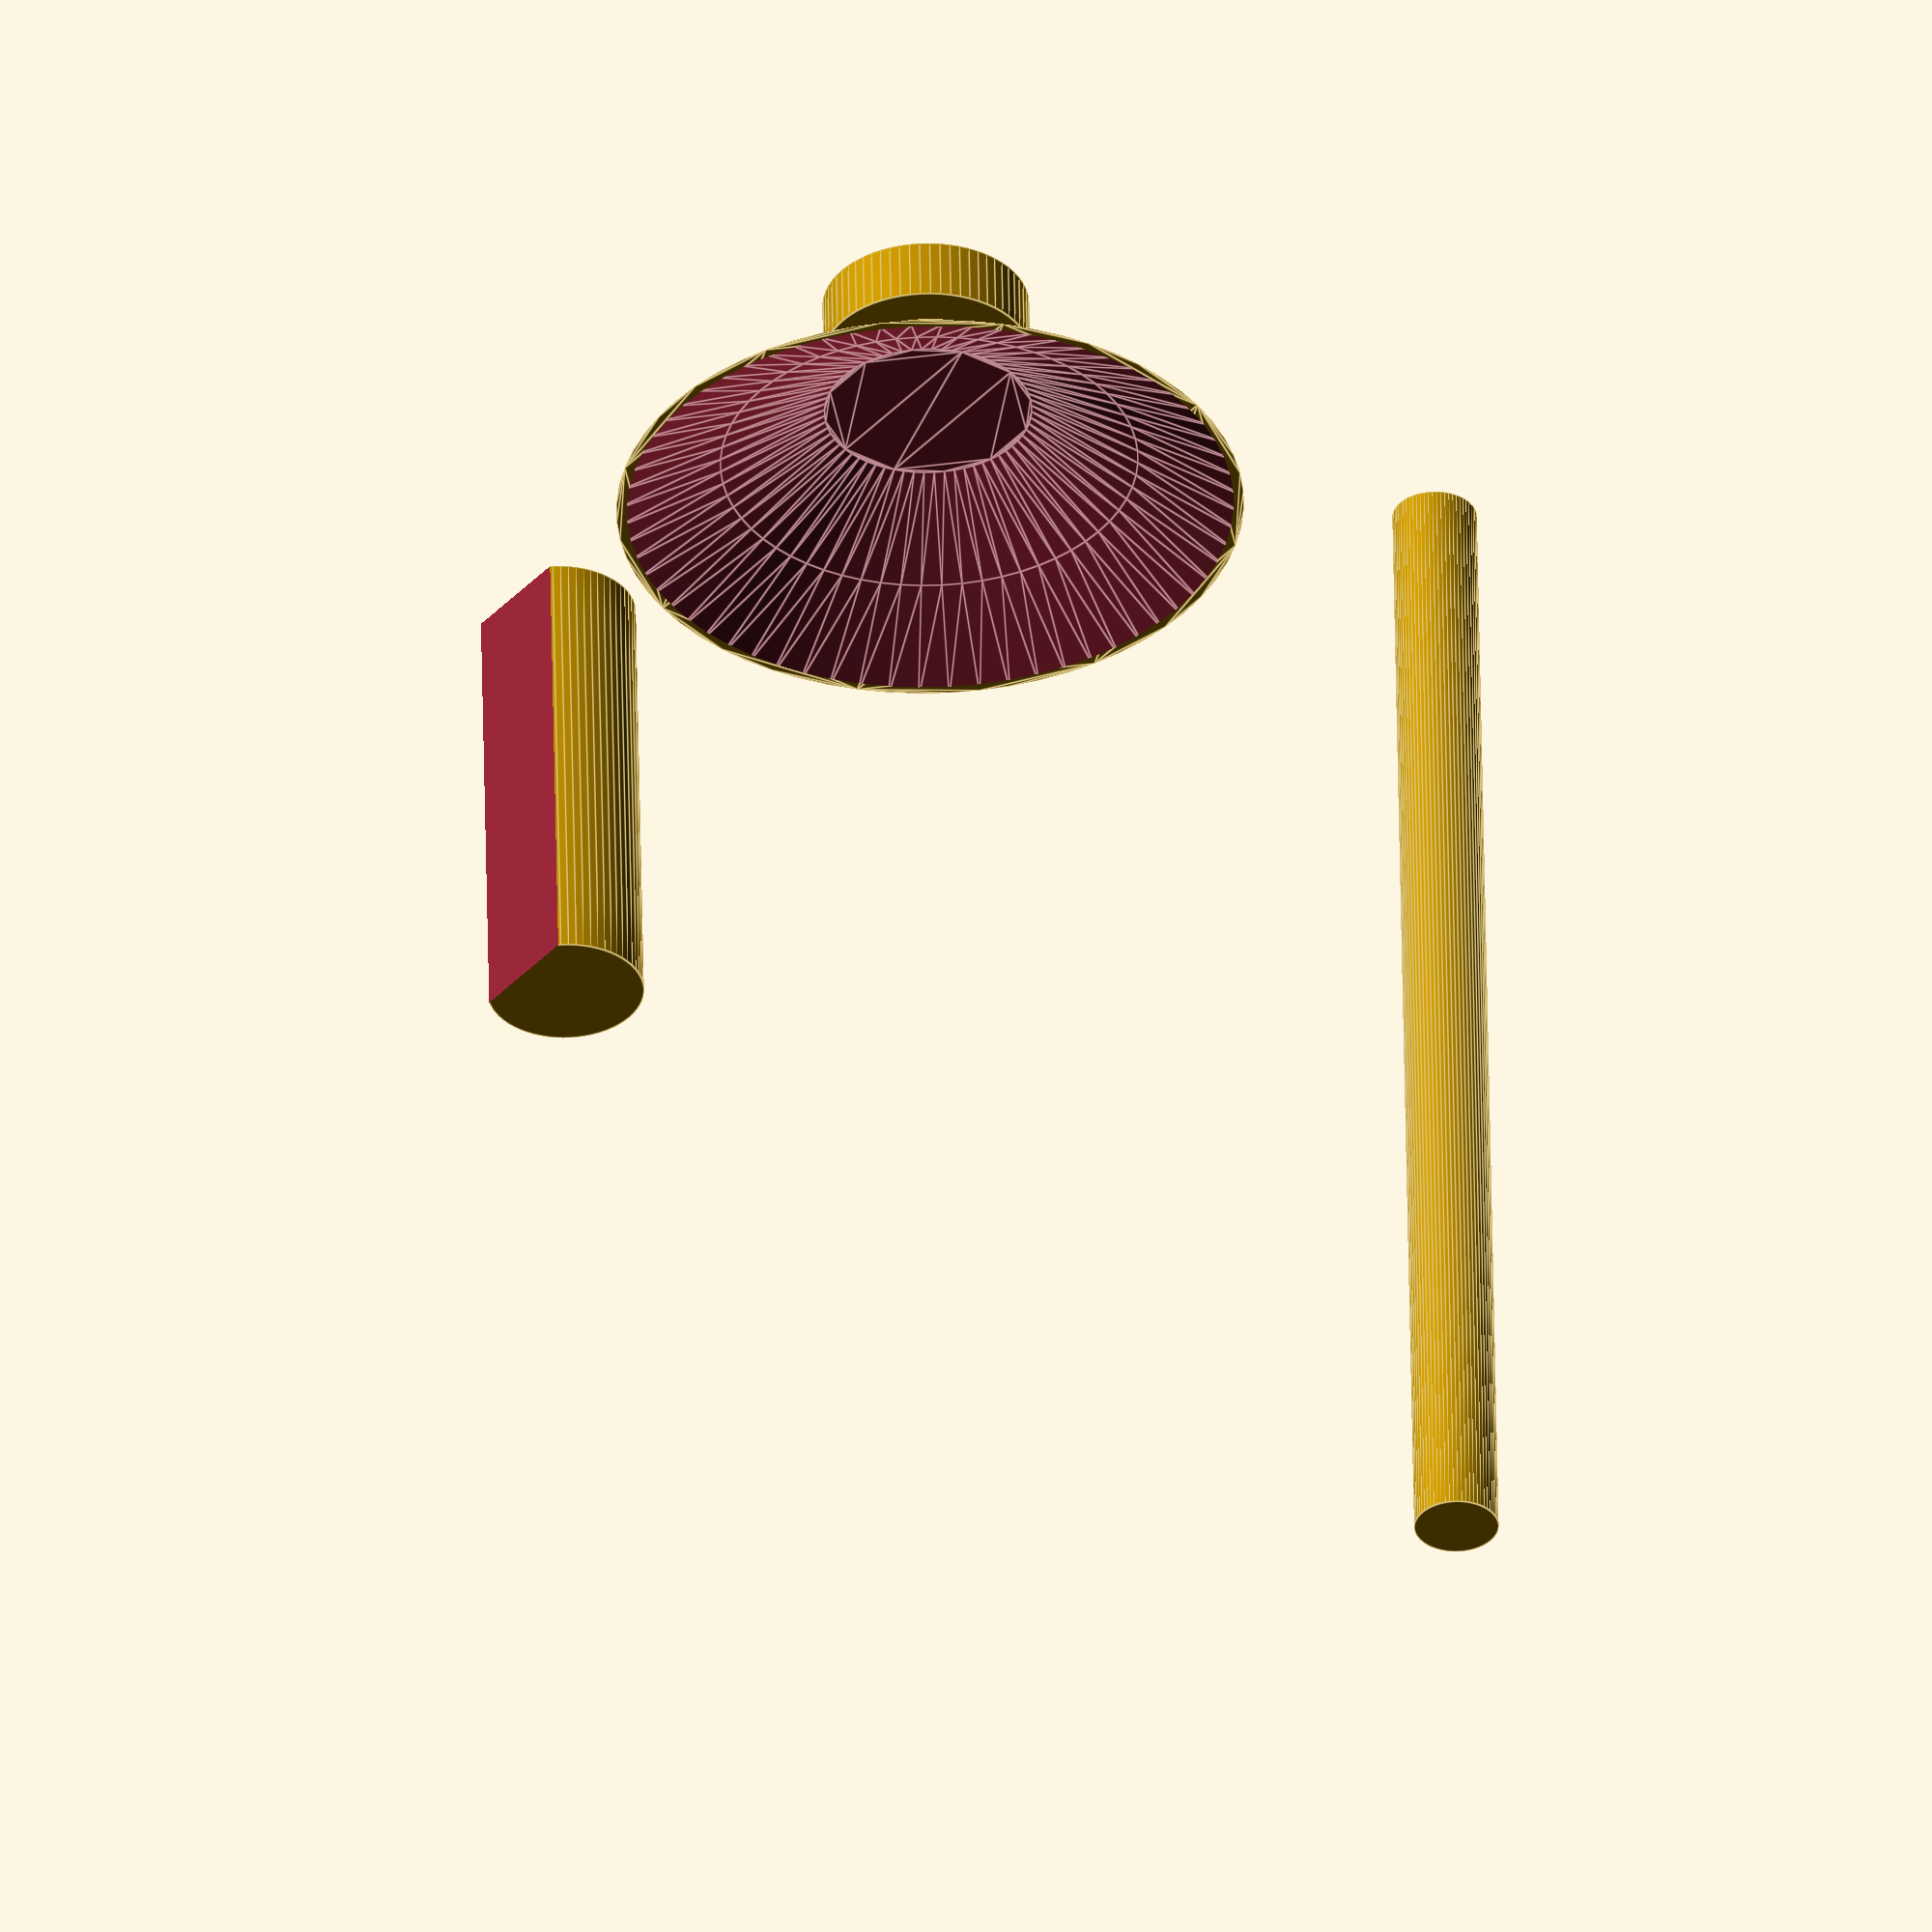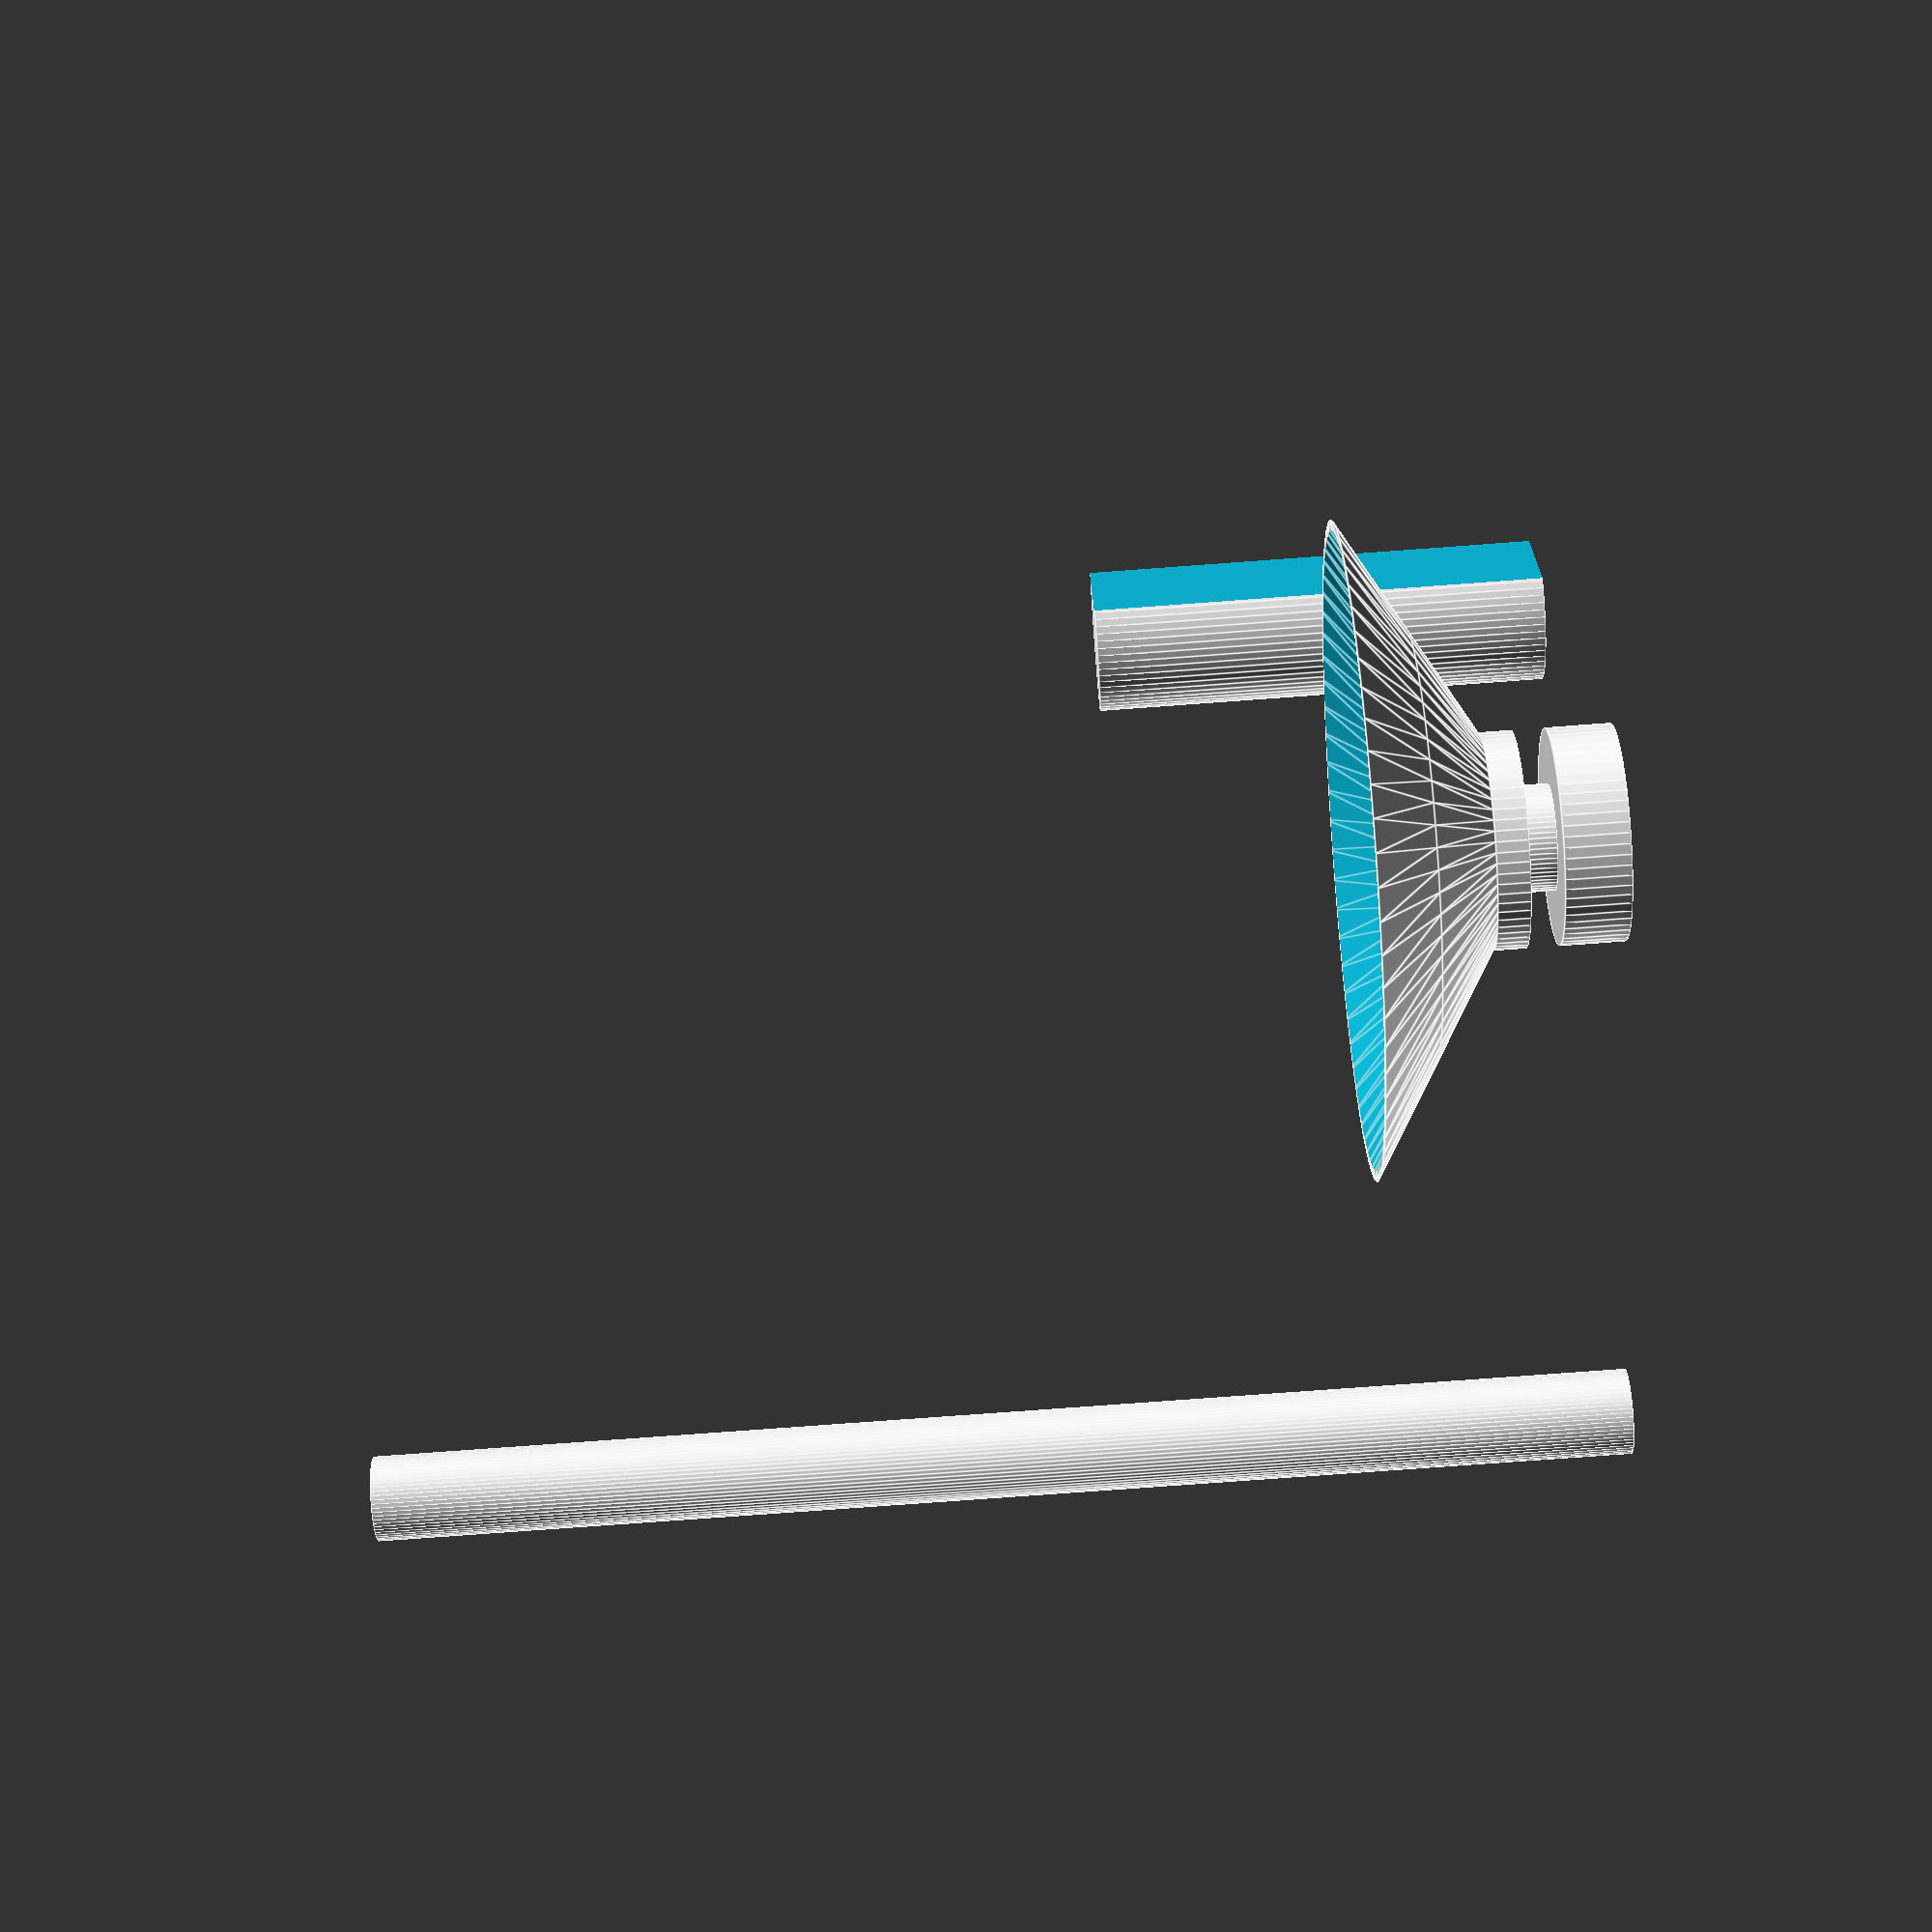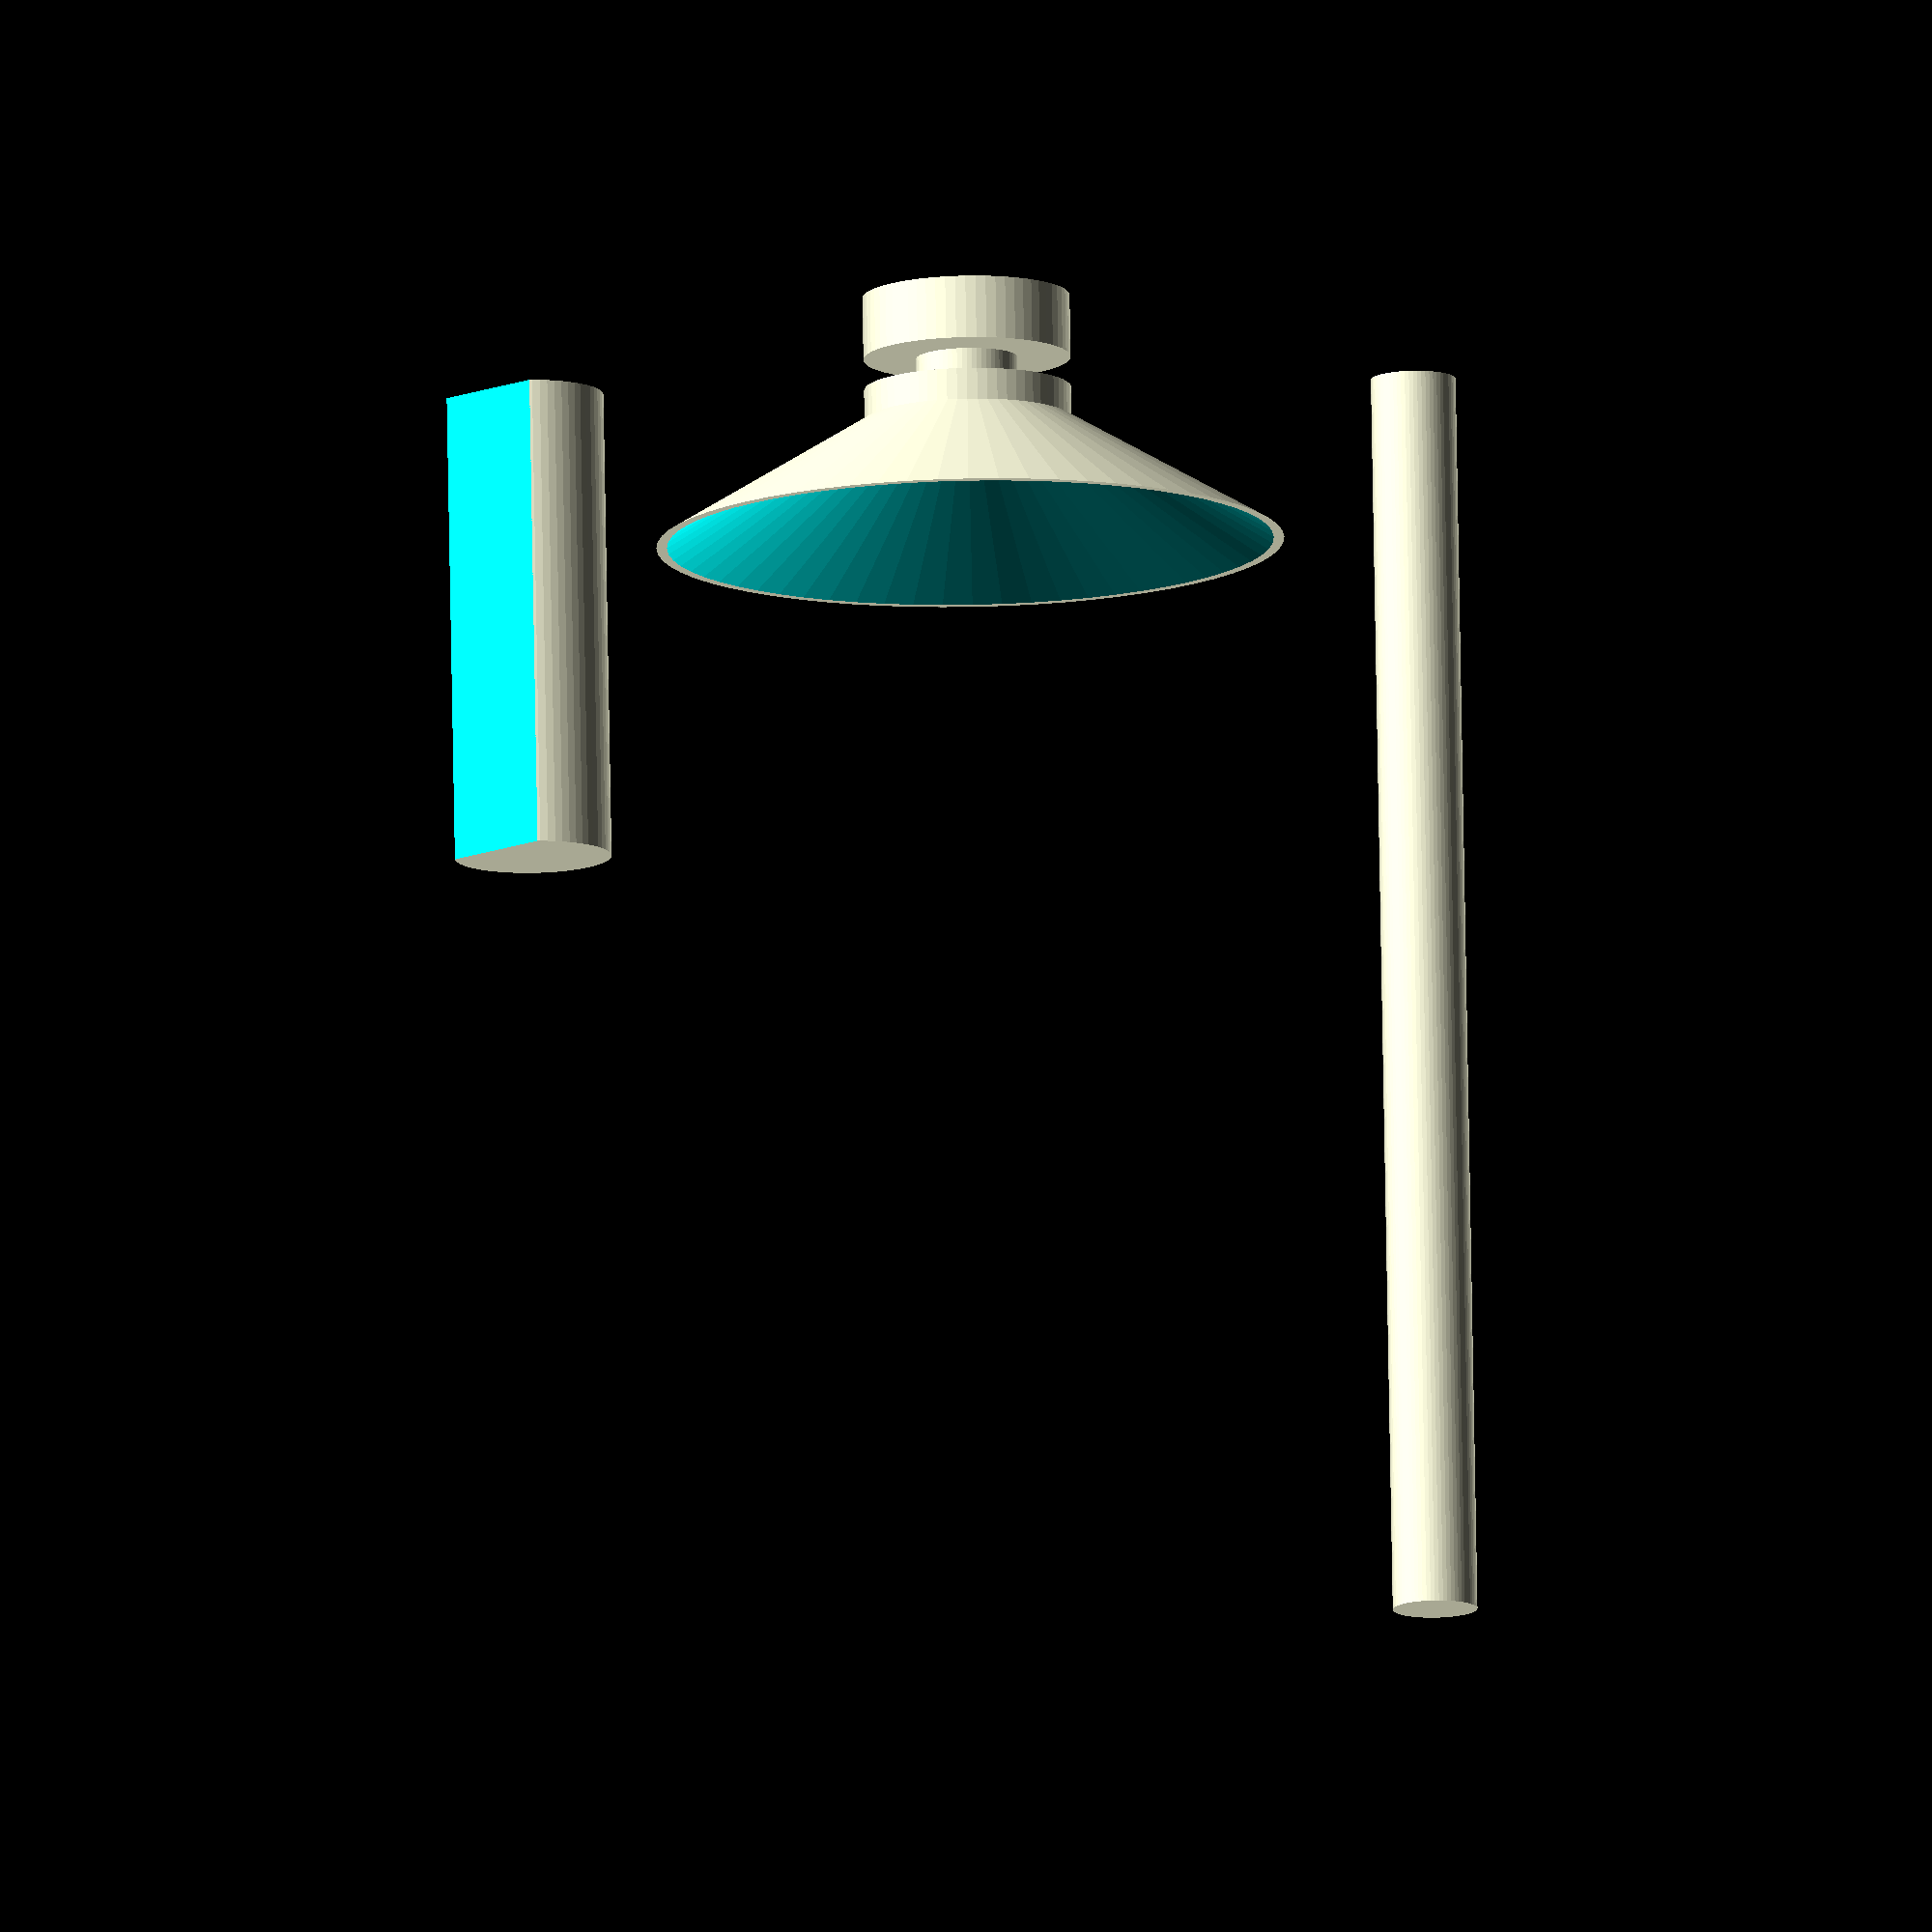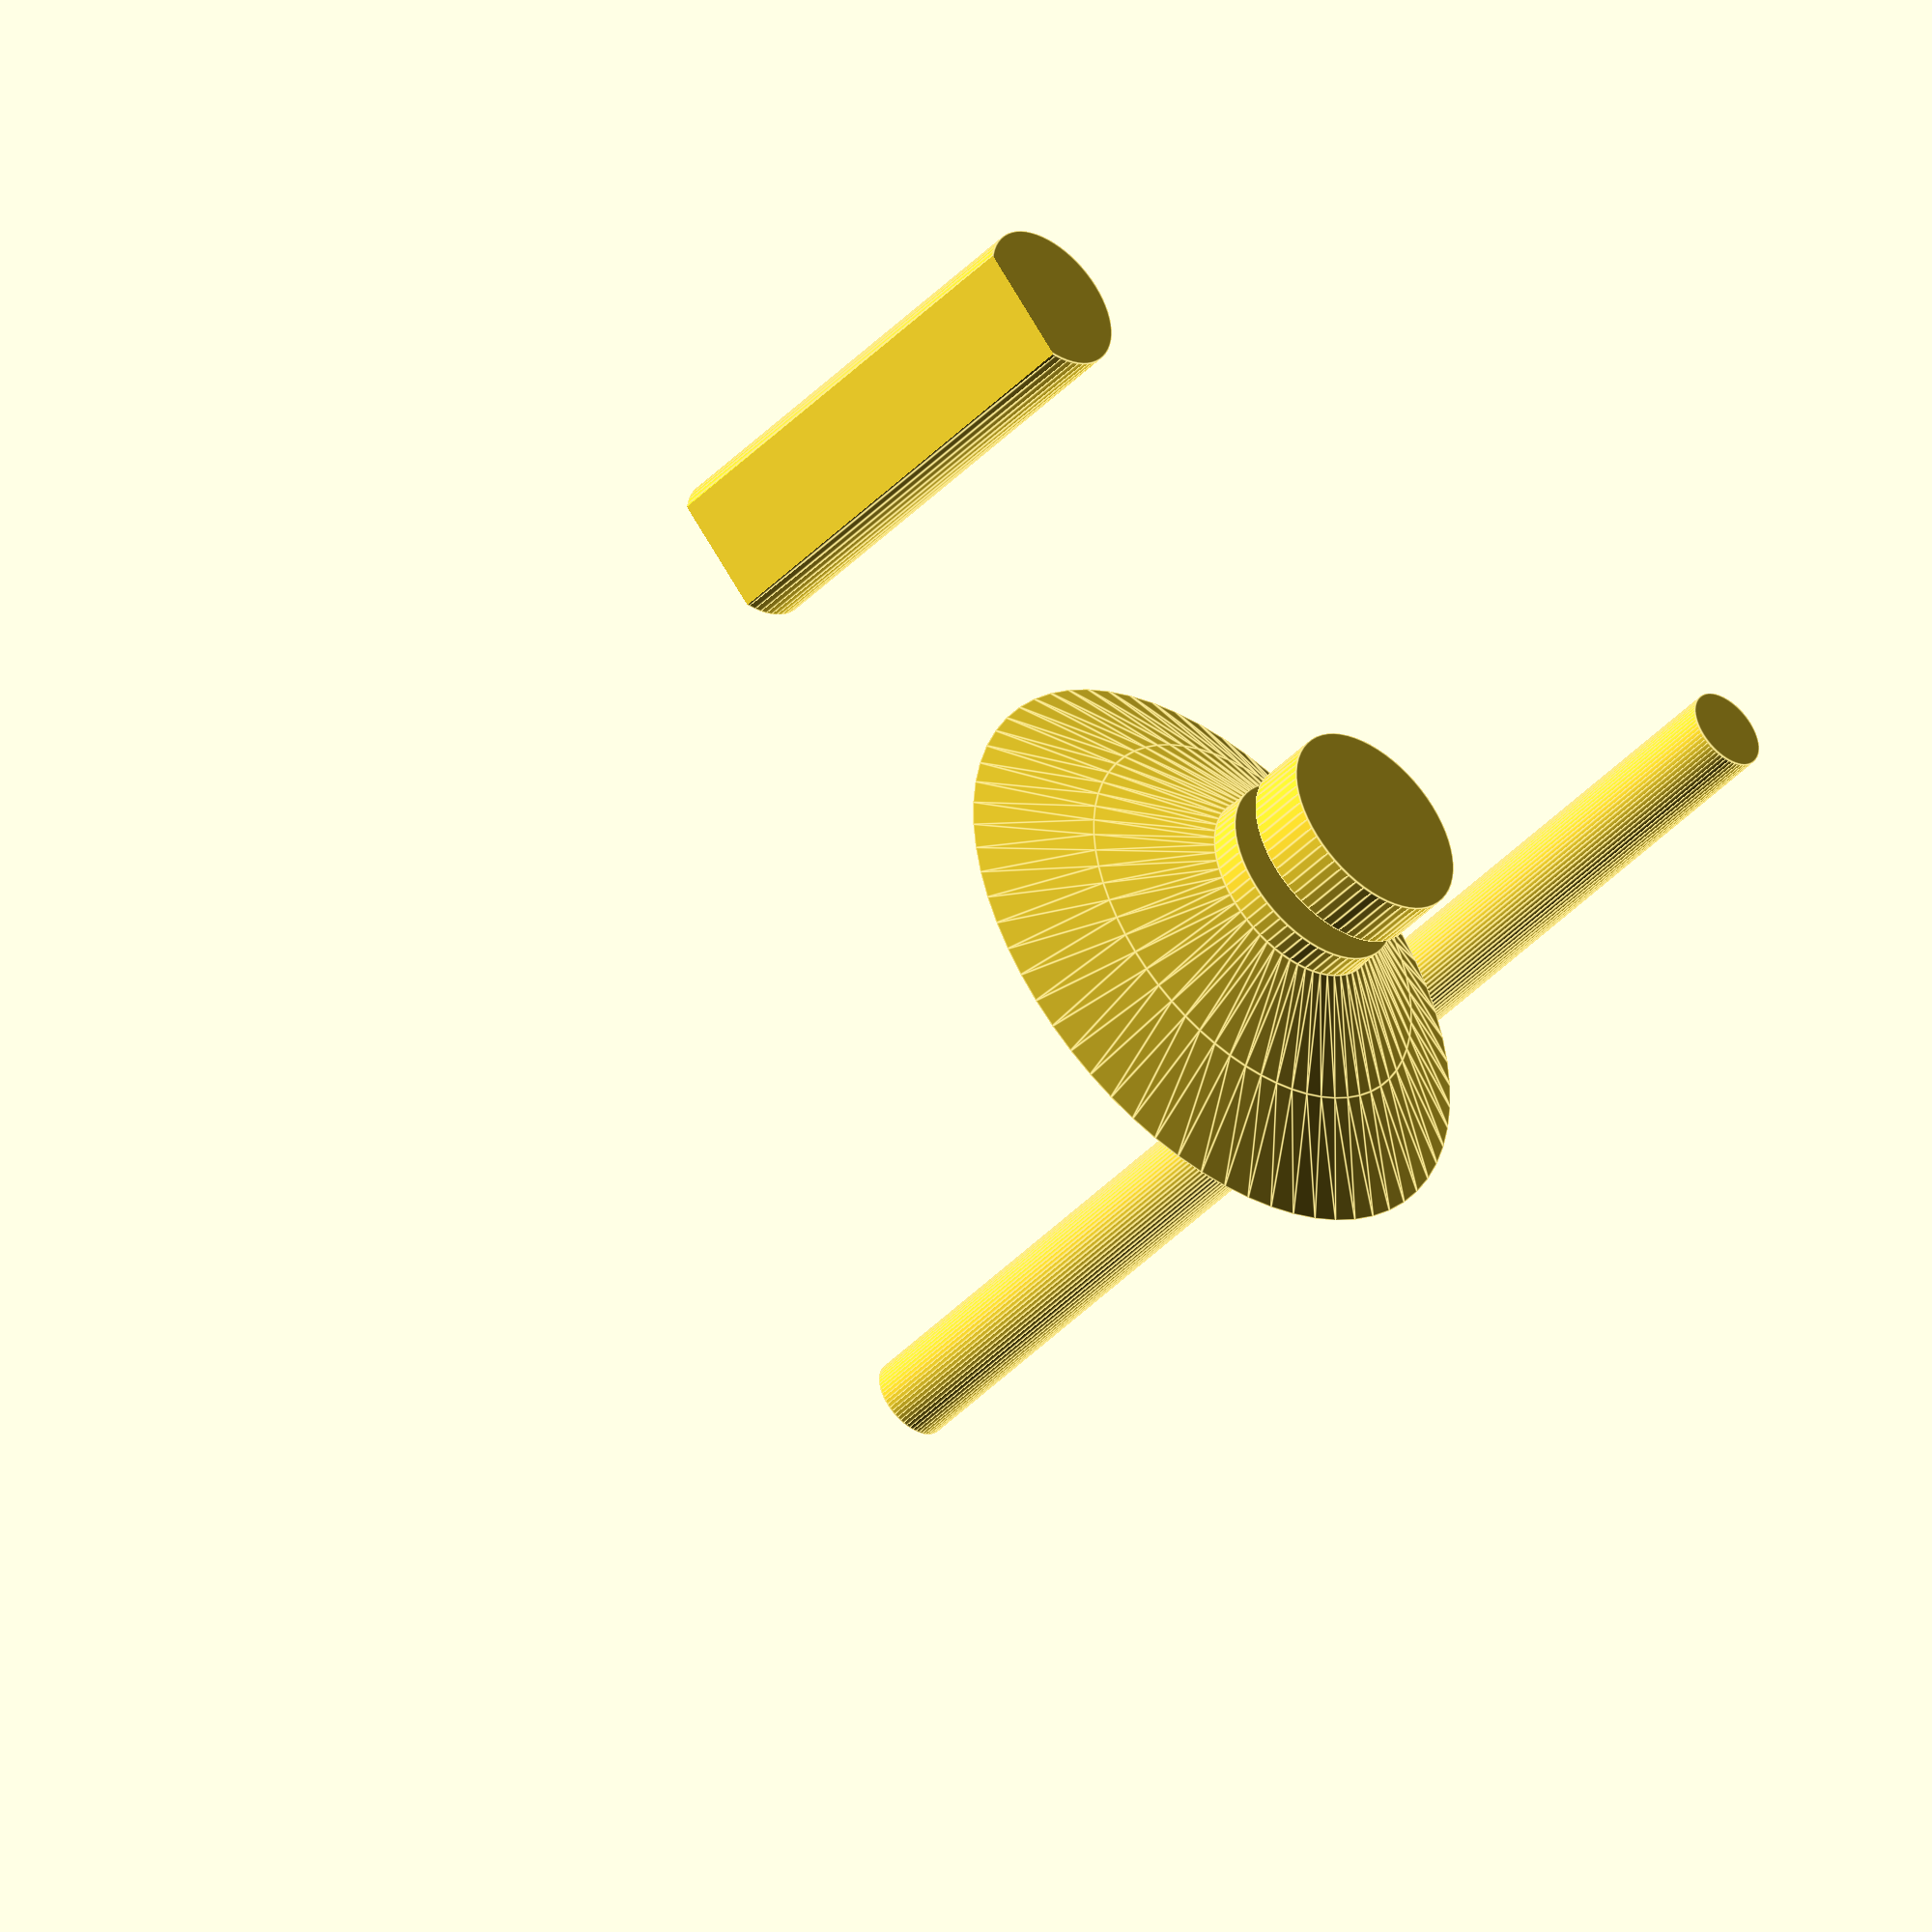
<openscad>

//4.15
/*
translate([-2.5,0,0]) {
    cube([4.15,5,$drive_shaft_length]);
}
*/

$fn=64;

/* The shaft of the nema17 motor as best I can guess */
// nema17 shaft
$drive_shaft_length=15;
$drive_shaft_d = 5;
$drive_shaft_flat_offset = 0.66 * ($drive_shaft_d/2);

module nema17_drive_shaft() {
    difference() {
        cylinder(d=$drive_shaft_d, 
                 h=$drive_shaft_length);
        translate([$drive_shaft_flat_offset,-$drive_shaft_d/2,-1]) {
            cube([$drive_shaft_d,
                  $drive_shaft_d,
                  $drive_shaft_length+2]);
        }
    }
}


/* The small suction cup as best I can guess */
$suction_base_d = 6.6;
$suction_scale_f = 20/$suction_base_d;
$suction_neck_d = 3.25;
module suction_cup() {
    union() {
        cylinder(d=$suction_base_d, h=2);
        translate([0,0,2]) {
            cylinder(d=$suction_neck_d, h=1.5);
        }
        translate([0,0,3]) {
            cylinder(d=$suction_base_d, h=1);
        }        
    }
    difference() {
        translate([0,0,4]) {
            linear_extrude(height = 4, 
                           twist = 0, 
                           slices = 2, 
                           scale=[$suction_scale_f, $suction_scale_f]) {
               circle(r=$suction_base_d/2);
            }
        }
        translate([0,0,4.2]) {
            linear_extrude(height = 4, 
                           twist = 0, 
                           slices = 2, 
                           scale=[$suction_scale_f, $suction_scale_f]) {
               circle(r=$suction_base_d/2);
            }
        }
    }    
}

/* 4-40 threaded rod sans threads */
$threaded_rod_d = 2.7;
$threaded_rod_len = 40;
module threaded_rod_four_forty () {
    cylinder(d=$threaded_rod_d, h=$threaded_rod_len);
}


threaded_rod_four_forty();

translate([20,20,0]) {
    nema17_drive_shaft();
}

translate([20,0,0]) {
    suction_cup();
}





</openscad>
<views>
elev=126.5 azim=35.9 roll=181.0 proj=o view=edges
elev=257.4 azim=191.6 roll=85.8 proj=p view=edges
elev=281.8 azim=224.6 roll=359.0 proj=o view=wireframe
elev=224.5 azim=222.5 roll=40.5 proj=o view=edges
</views>
